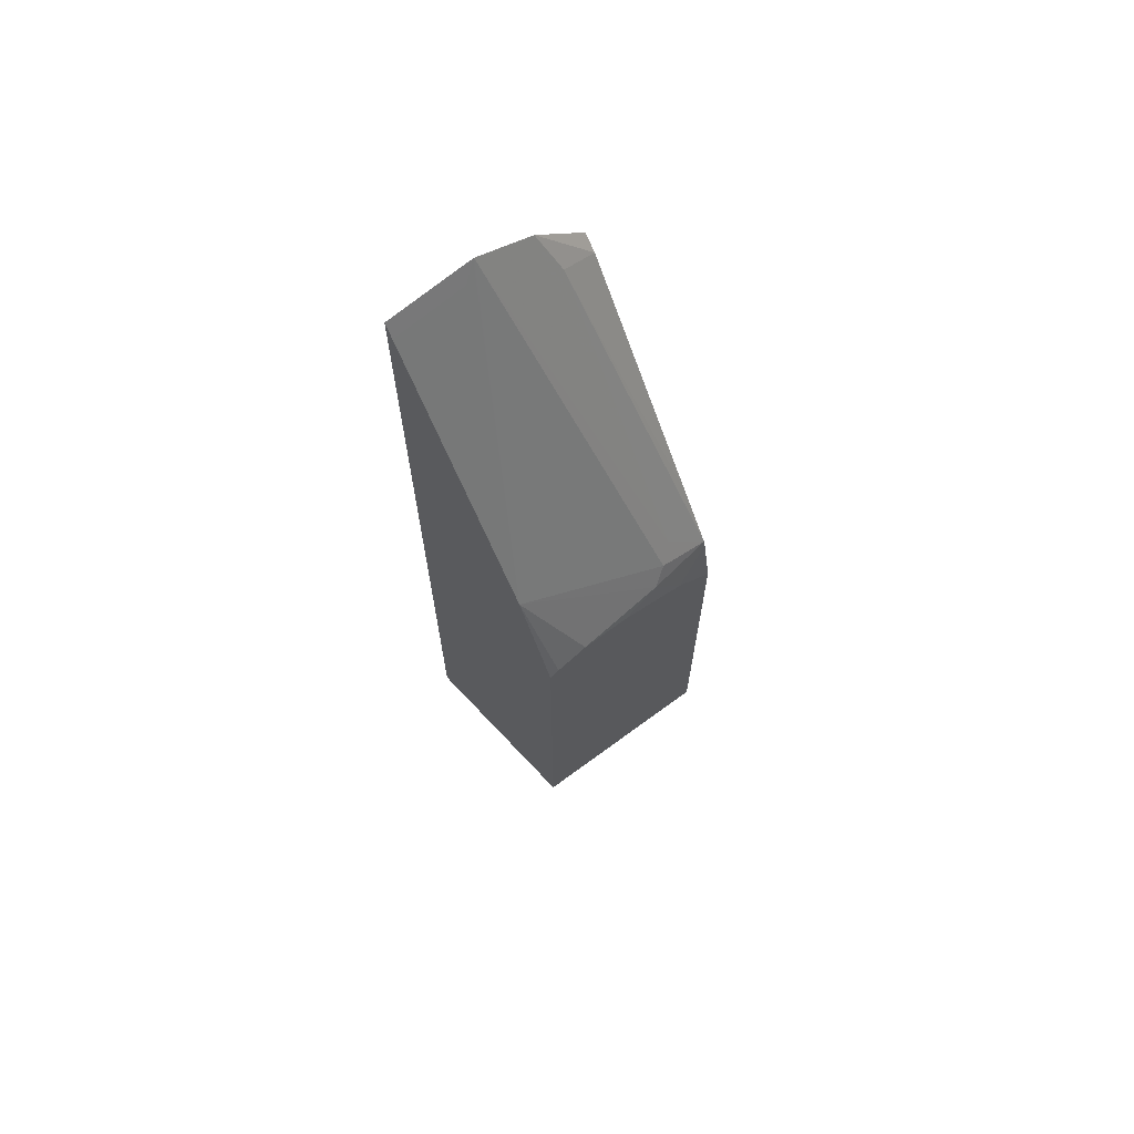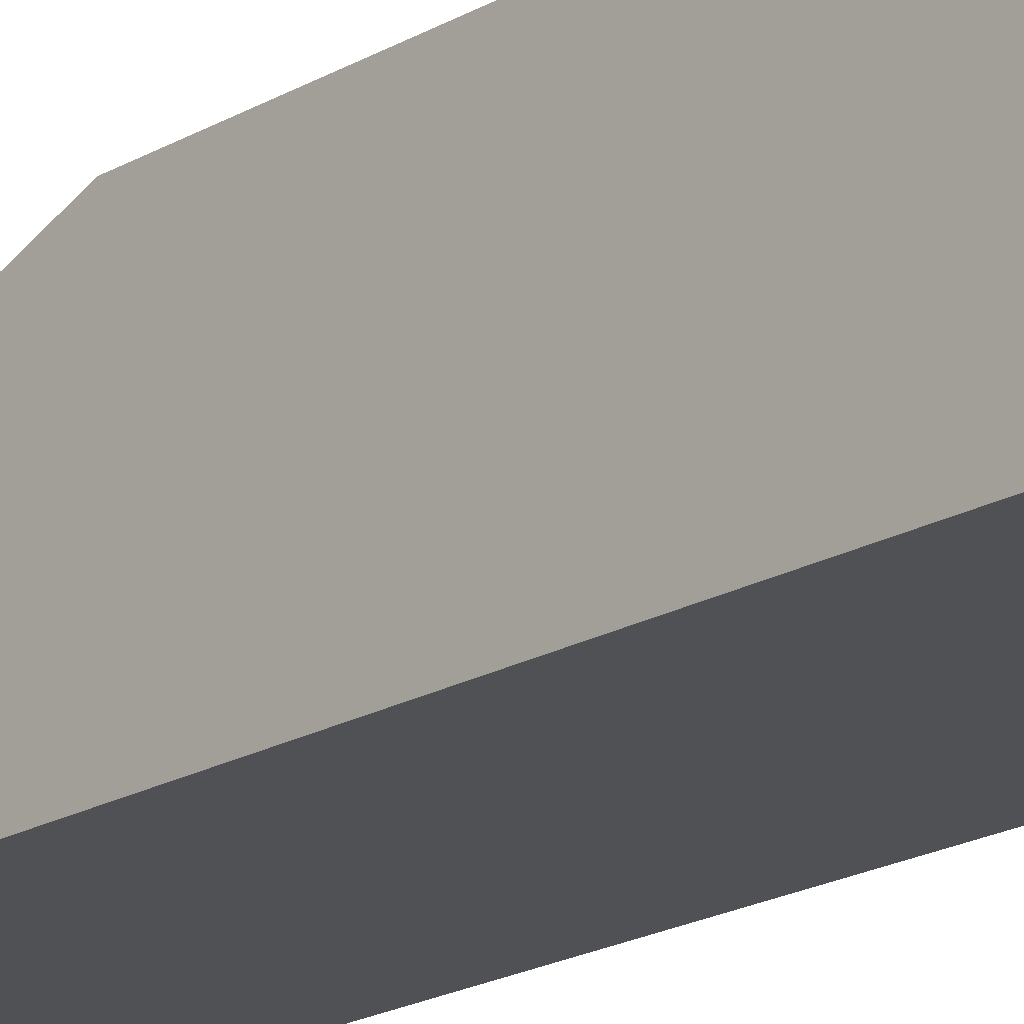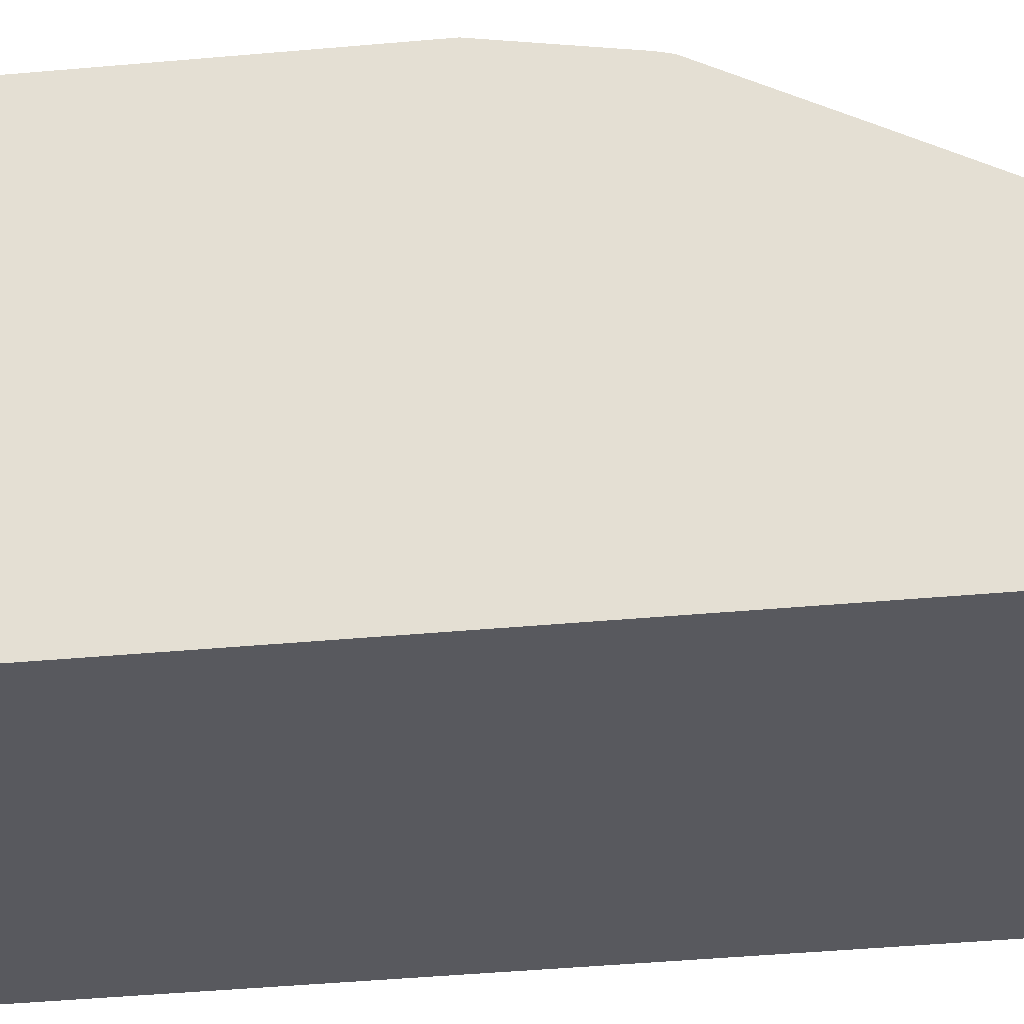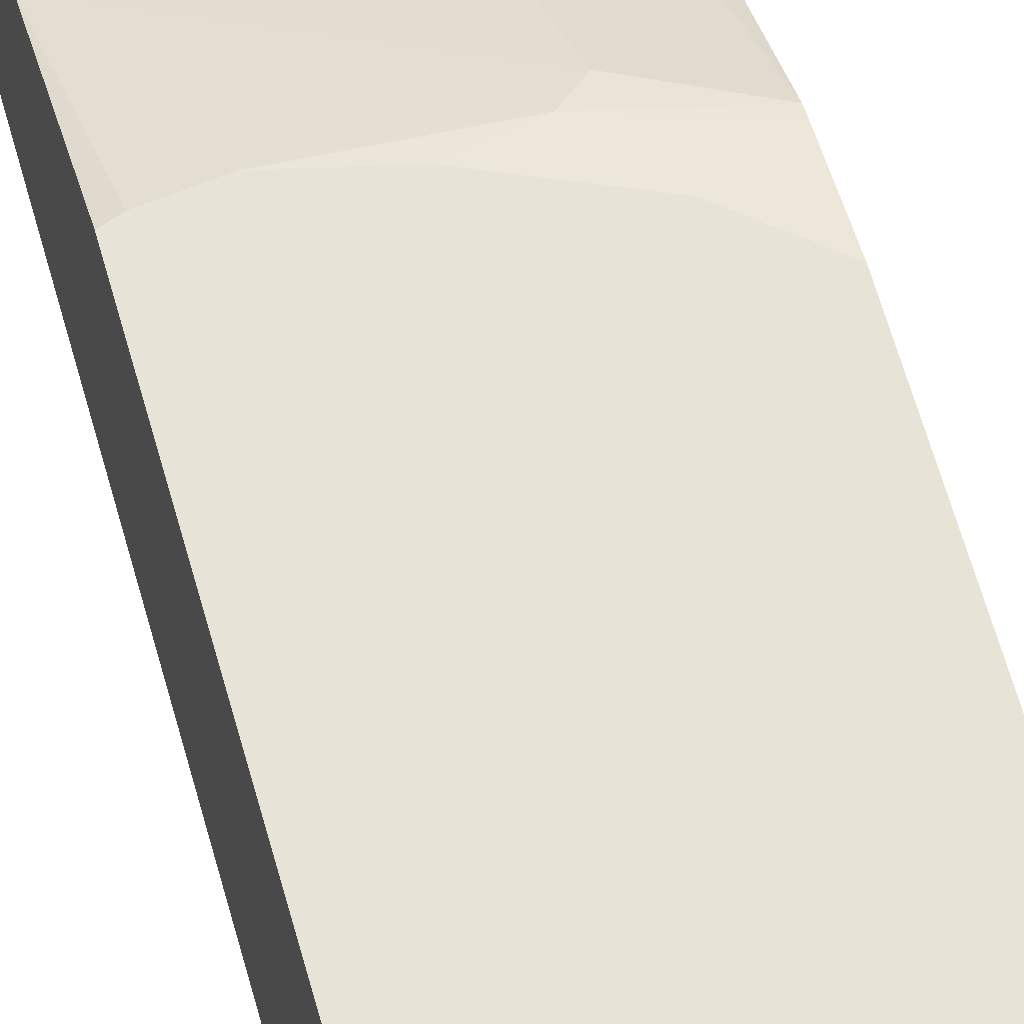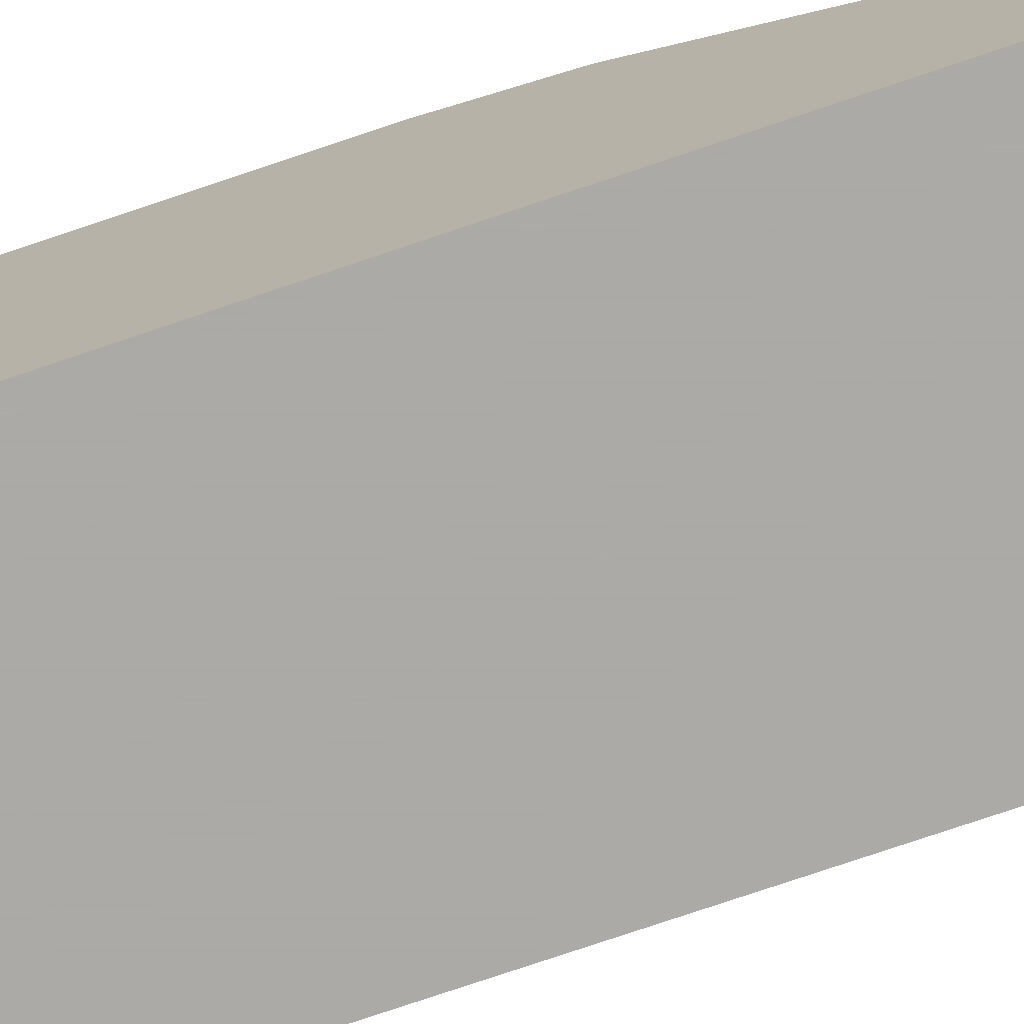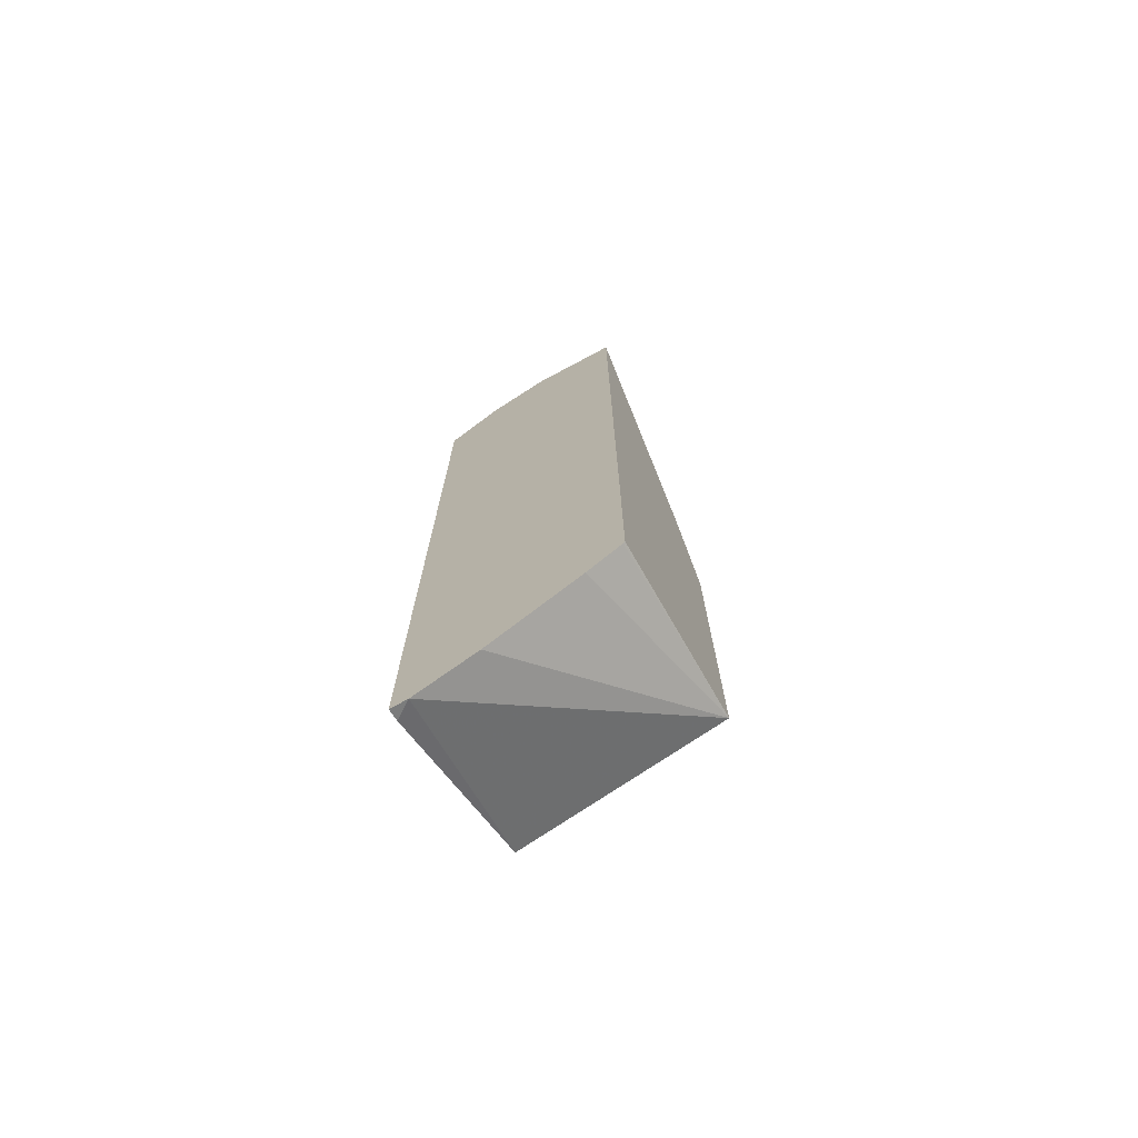
<metadata>
{"format":"obj","ext":"obj","renderer":"f3d","projection":"perspective","resolution":1024,"background":"white","views":[{"elev":67.9,"azim":139.6,"up":"+Z"},{"elev":-19.6,"azim":137.2,"up":"+Y"},{"elev":-30.4,"azim":-81.8,"up":"+Y"},{"elev":61.7,"azim":164.6,"up":"+Y"},{"elev":-76.1,"azim":-71.3,"up":"+Y"},{"elev":-73.0,"azim":28.1,"up":"+Z"}]}
</metadata>
<code>
v -0.02607 -0.005074 0.4328
v 0.009806 -0.005074 0.4676
v -0.02607 0.0031 0.4219
v -0.02607 -0.005074 -0.1451
v 0.04958 -0.005074 0.4875
v 0.00995 -0.004962 0.4675
v 1.281e-05 0.007466 0.4377
v -0.02607 0.09387 0.2499
v -0.02607 0.003088 -0.1423
v -0.0148 -0.005074 -0.1443
v 0.05041 -0.005074 0.4876
v 0.04973 -0.004962 0.4874
v 1.281e-05 0.1069 0.2387
v -0.02607 0.114 0.2115
v -0.02607 0.1216 -0.07249
v 0.02499 -0.005074 -0.1244
v 0.1082 0.1216 -0.0331
v 0.1082 -0.005074 0.4876
v 0.05968 1.145e-05 0.4774
v 0.1082 0.09419 0.2872
v 0.00995 0.1144 0.2288
v 0.0199 0.1194 0.2188
v -0.02607 0.115 0.2073
v -0.02607 0.1216 0.171
v 0.08466 -0.005074 -0.08462
v 0.1082 0.1216 0.2153
v 0.1082 -0.005074 -0.06592
v 0.107 -0.005074 -0.06716
v 0.1082 1.145e-05 0.4774
v 0.08005 0.1216 0.2206
v 0.1017 0.1216 0.2177
v 0.04581 0.1216 0.2128
v 1.281e-05 0.1216 0.1929
v 0.07977 0.1216 0.2205
f 15 33 32
f 15 30 31
f 15 34 30
f 15 32 34
f 15 24 33
f 11 19 20
f 14 22 23
f 13 21 14
f 12 21 13
f 12 20 21
f 11 20 12
f 15 31 26
f 14 21 22
f 15 26 17
f 22 30 34
f 17 26 20
f 17 20 29
f 17 29 18
f 17 18 27
f 17 27 28
f 17 28 25
f 19 29 20
f 20 30 22
f 20 22 21
f 20 26 31
f 20 31 30
f 22 32 33
f 22 33 23
f 11 29 19
f 16 17 25
f 11 18 29
f 1 5 2
f 10 15 17
f 22 34 32
f 1 2 3
f 1 3 8
f 1 8 14
f 1 14 23
f 1 23 24
f 1 24 15
f 1 15 9
f 1 9 4
f 1 4 10
f 1 10 16
f 1 16 25
f 1 25 28
f 1 28 27
f 1 27 18
f 1 18 11
f 1 11 5
f 2 5 12
f 2 12 6
f 2 6 7
f 2 7 3
f 3 7 8
f 4 9 10
f 5 11 12
f 6 12 13
f 6 13 7
f 7 13 14
f 7 14 8
f 9 15 10
f 10 17 16
f 23 33 24

</code>
